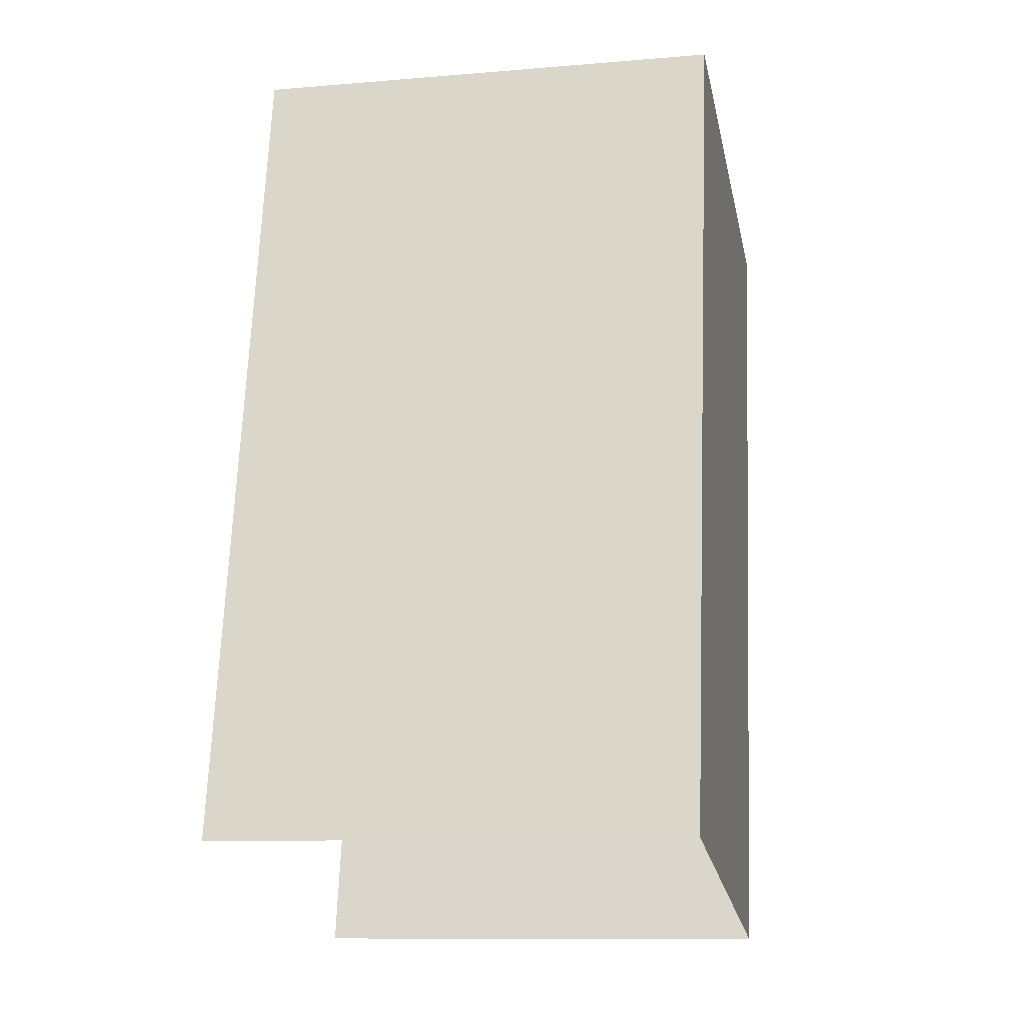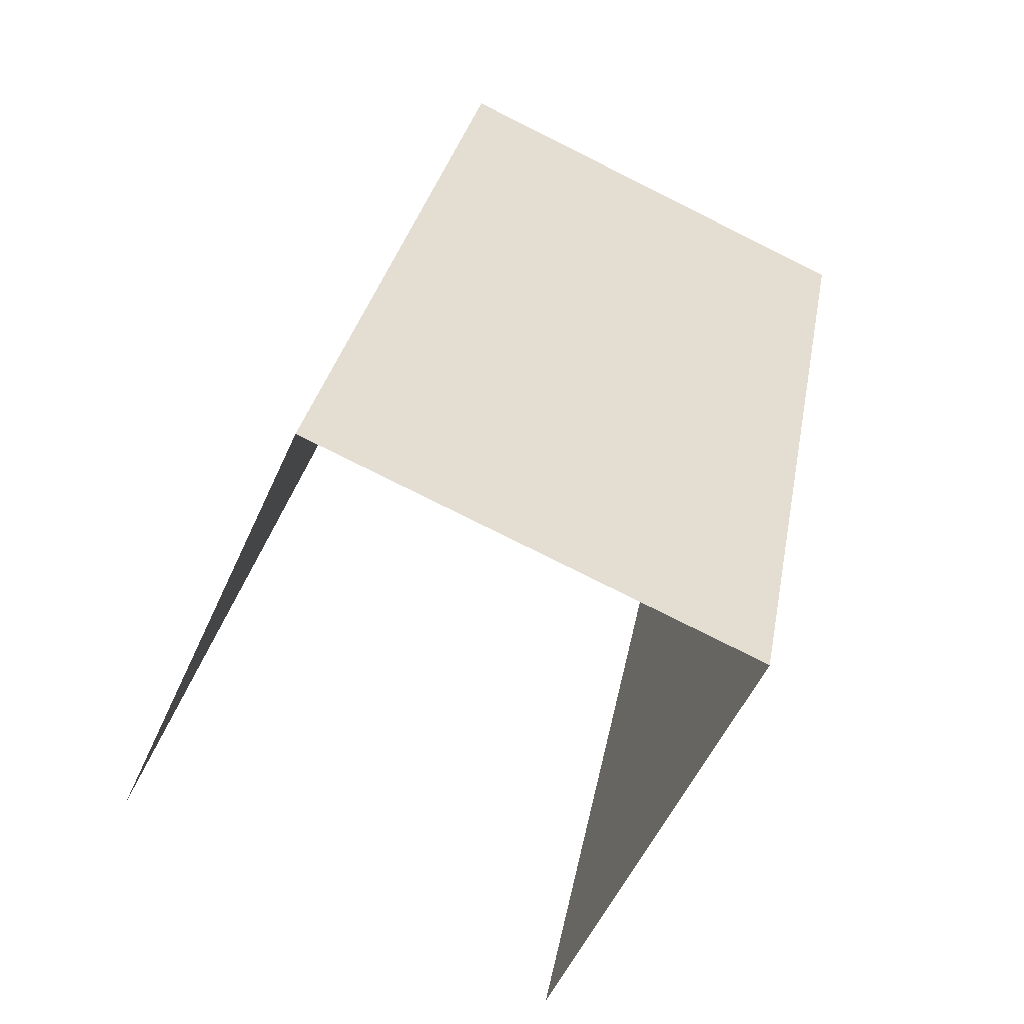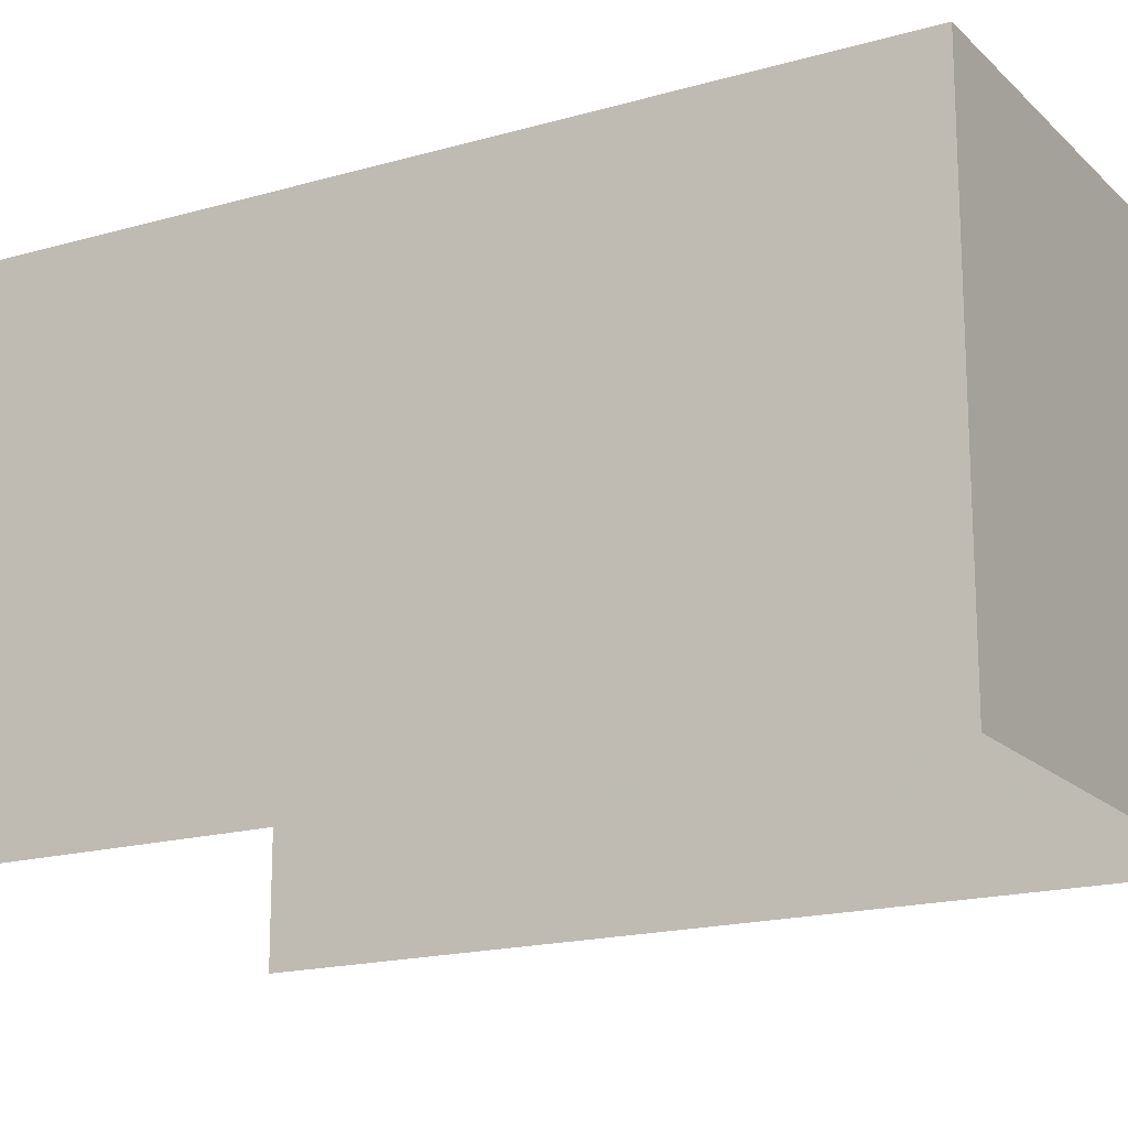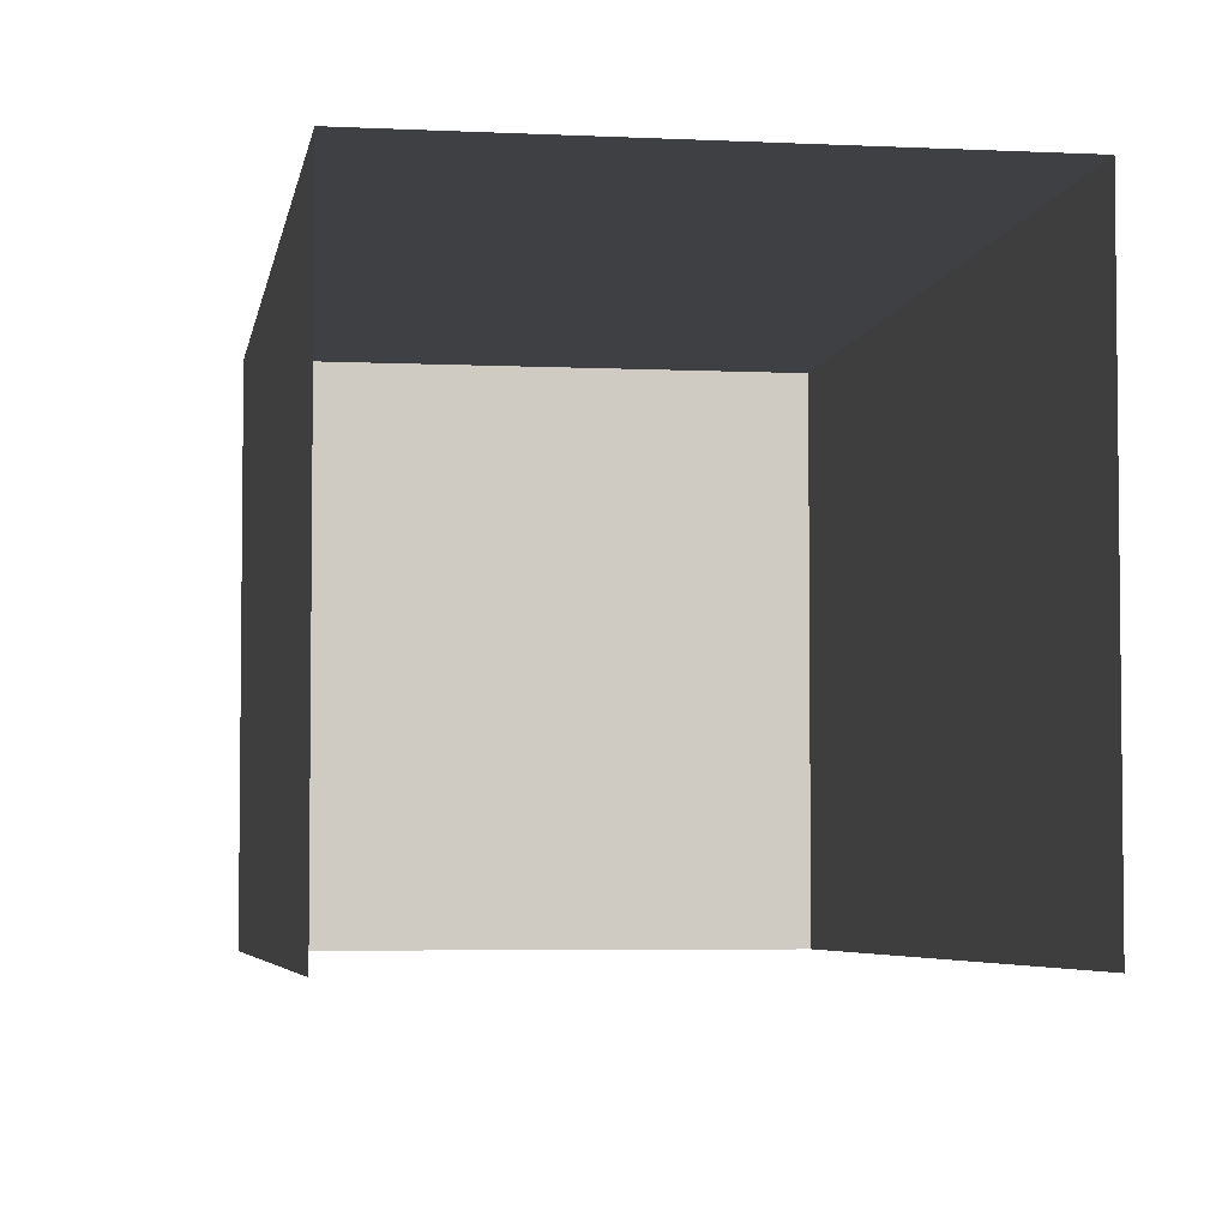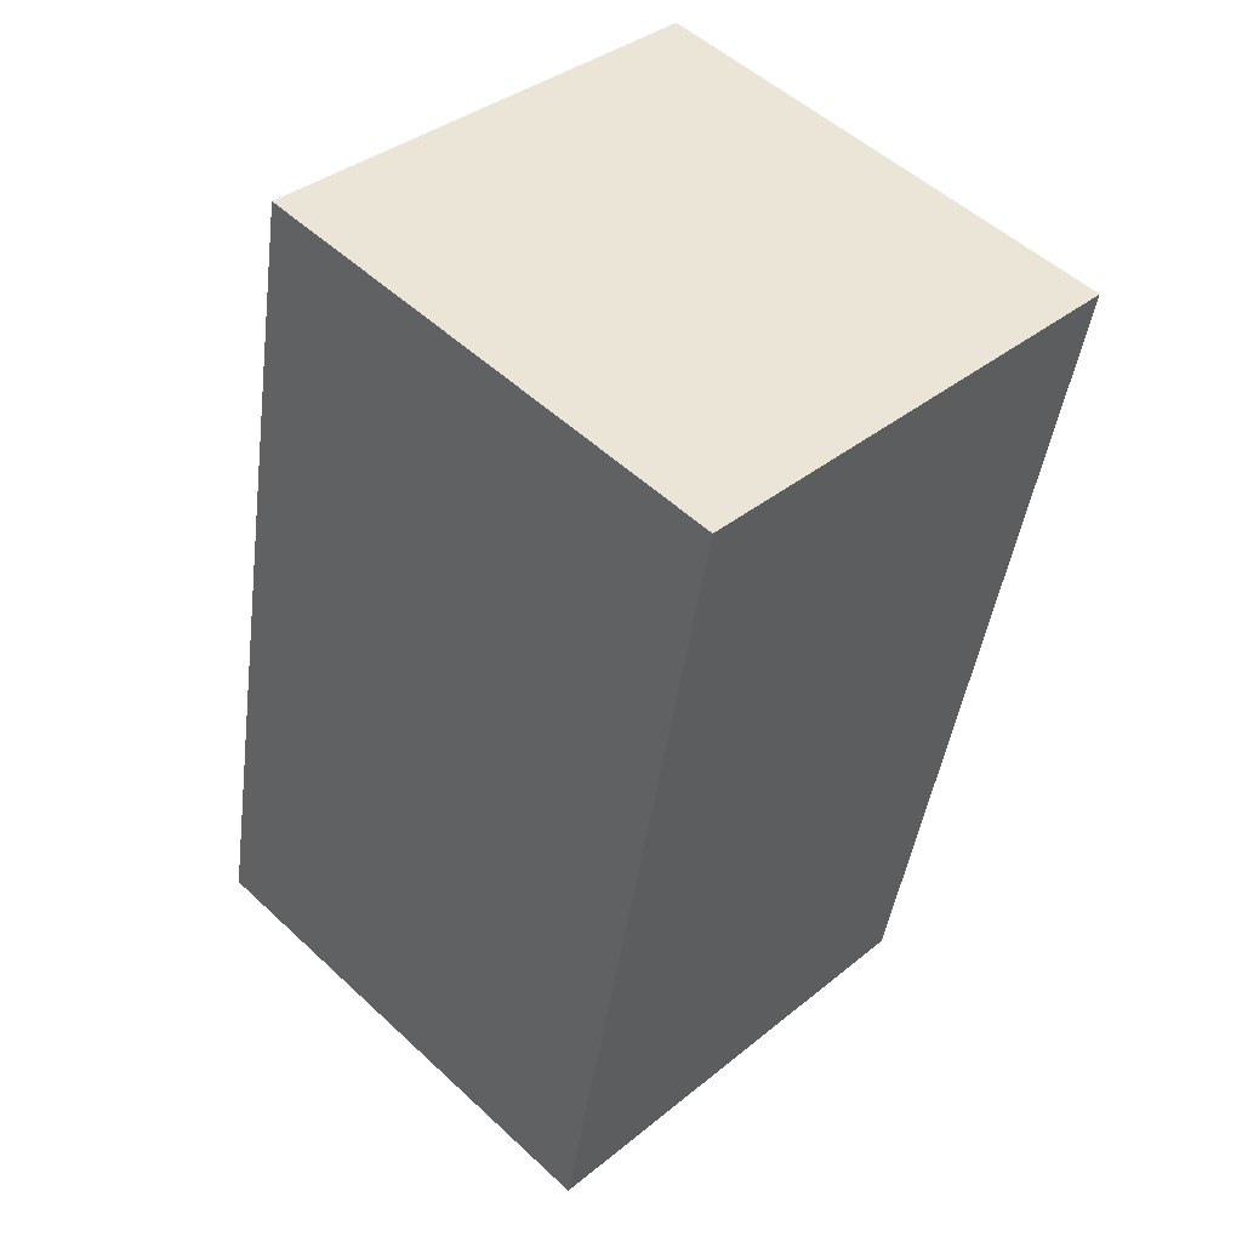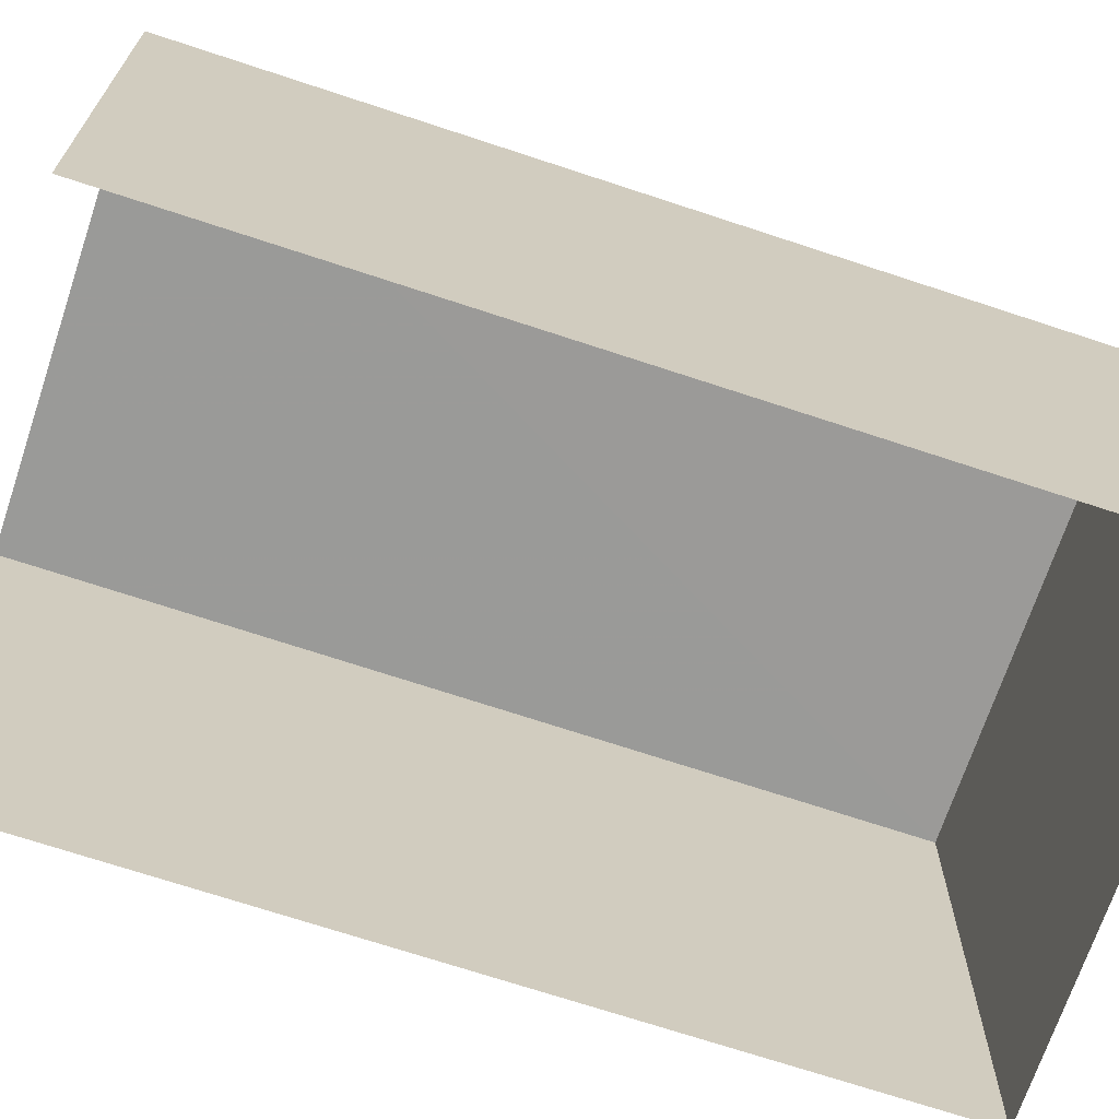
<metadata>
{"format":"obj","ext":"obj","renderer":"f3d","projection":"perspective","resolution":1024,"background":"white","views":[{"elev":-11.2,"azim":-78.4,"up":"+Y"},{"elev":-54.7,"azim":-23.9,"up":"+Y"},{"elev":-17.7,"azim":108.5,"up":"+Z"},{"elev":-4.7,"azim":-20.3,"up":"+Z"},{"elev":52.6,"azim":-45.0,"up":"+Y"},{"elev":-69.3,"azim":60.4,"up":"+Z"}]}
</metadata>
<code>
v -2.21e+05 -1.253e+05 25.68
v -2.21e+05 -1.253e+05 25.68
v -2.21e+05 -1.253e+05 25.68
v -2.21e+05 -1.253e+05 25.68
v -2.21e+05 -1.253e+05 28.03
v -2.21e+05 -1.253e+05 28.03
v -2.21e+05 -1.253e+05 28.03
v -2.21e+05 -1.253e+05 28.03
f 1 2 3
f 4 1 3
f 5 2 1
f 5 8 2
f 5 6 7
f 8 5 7
f 5 1 4
f 6 5 4
f 7 3 2
f 8 7 2
f 7 4 3
f 7 6 4

</code>
